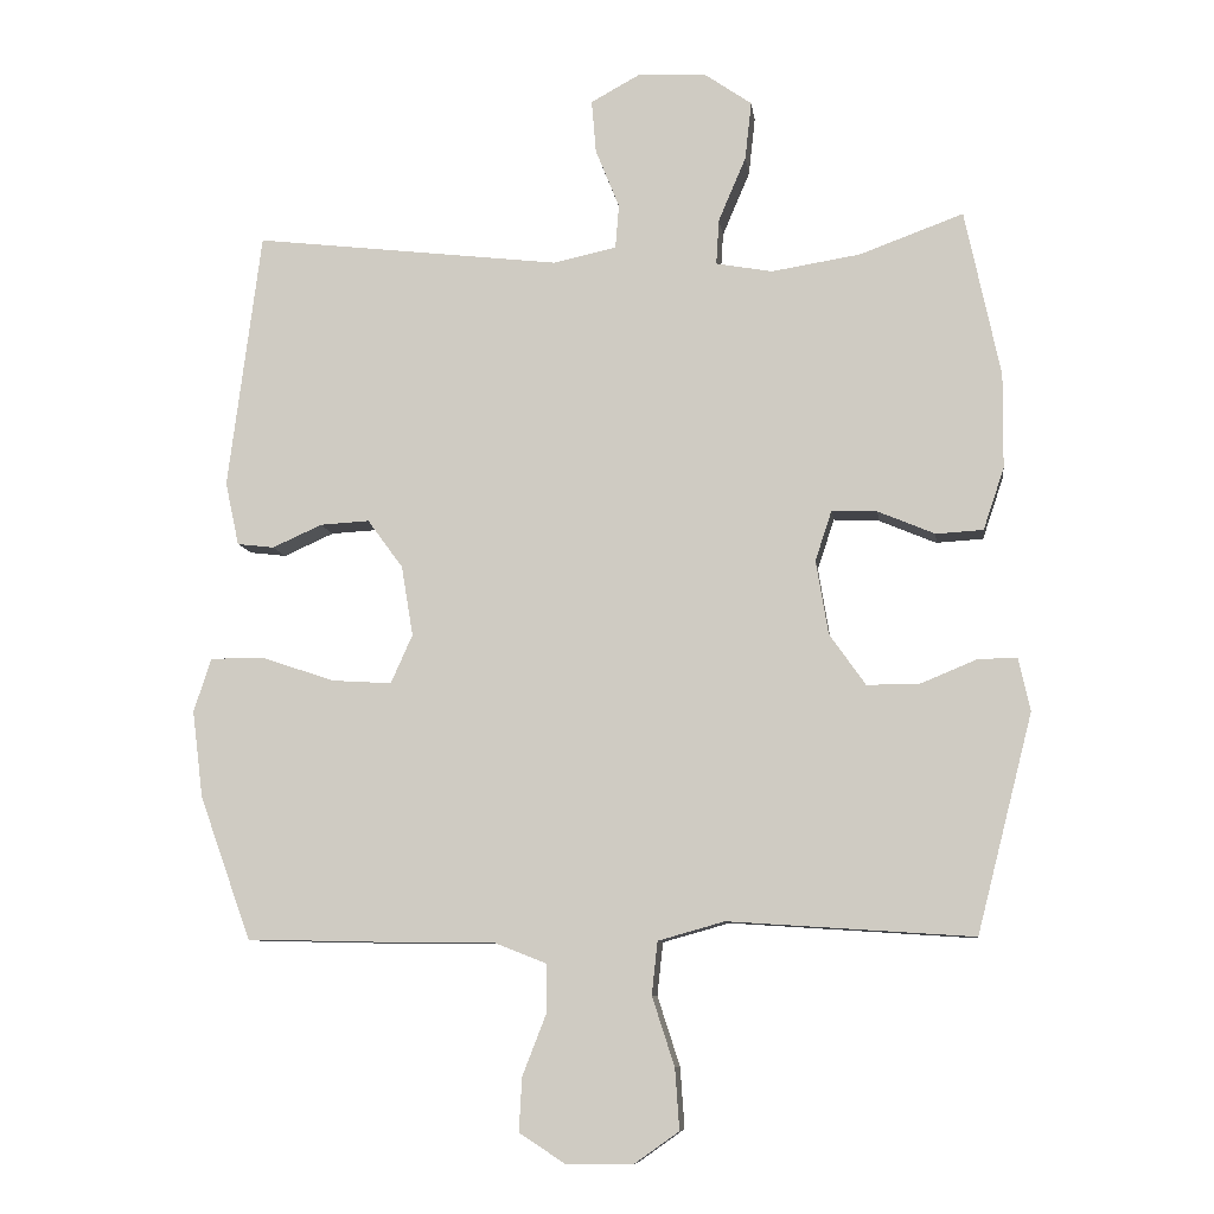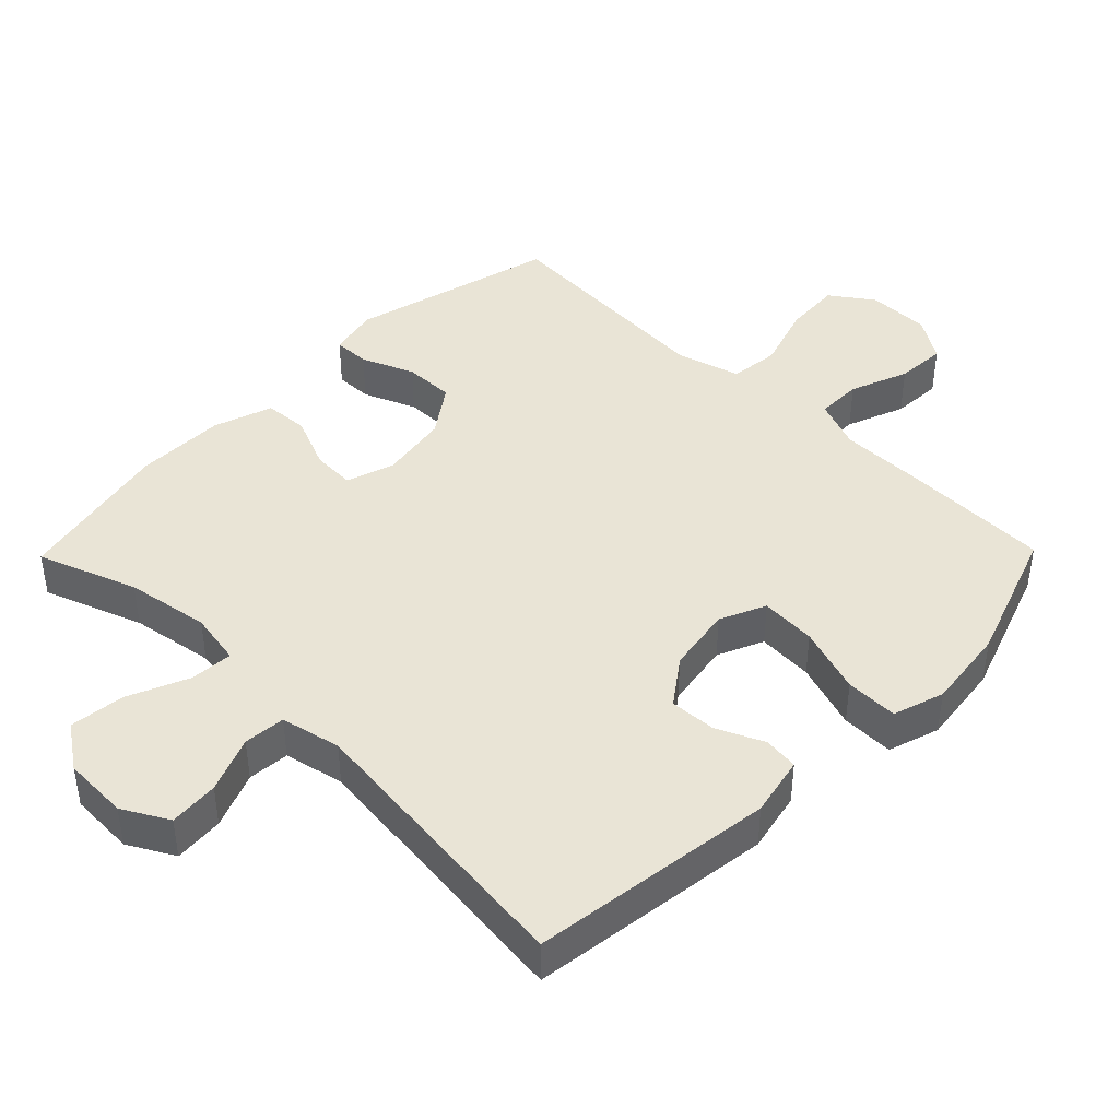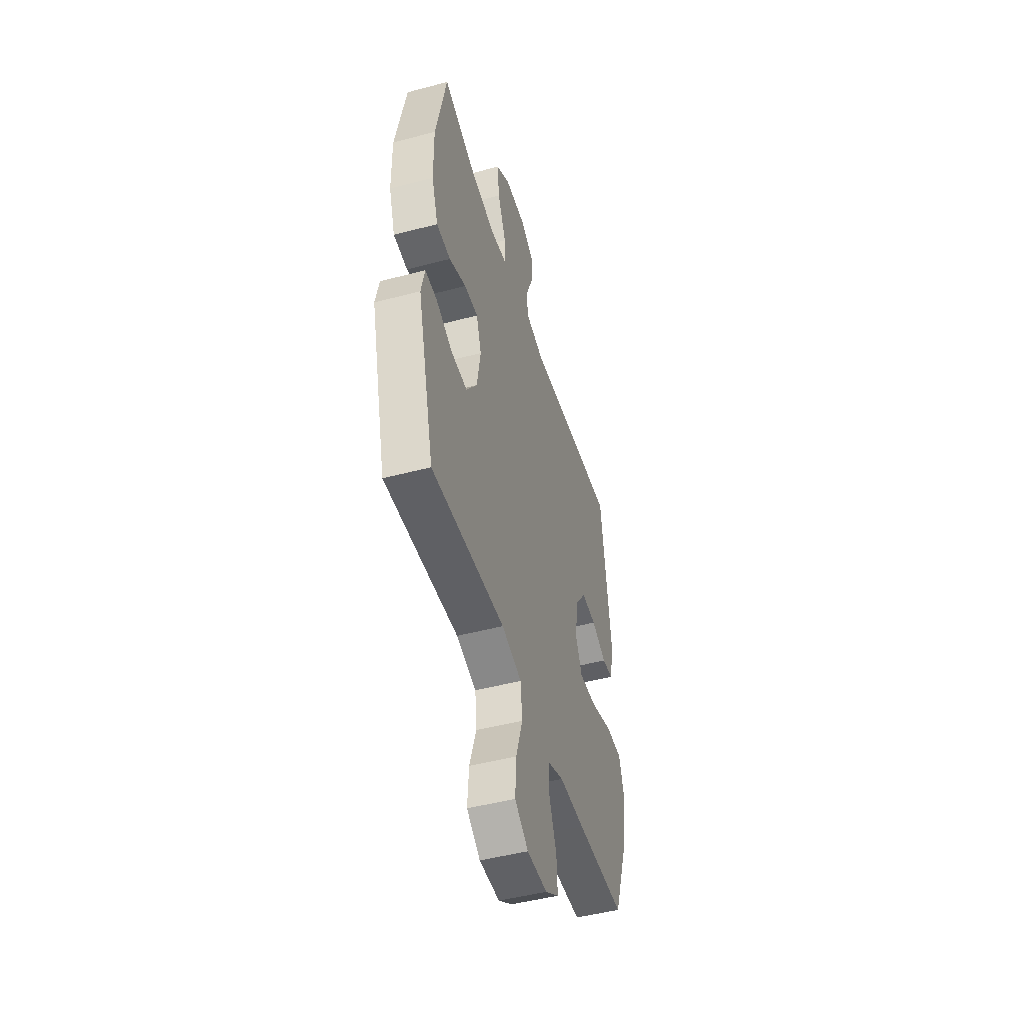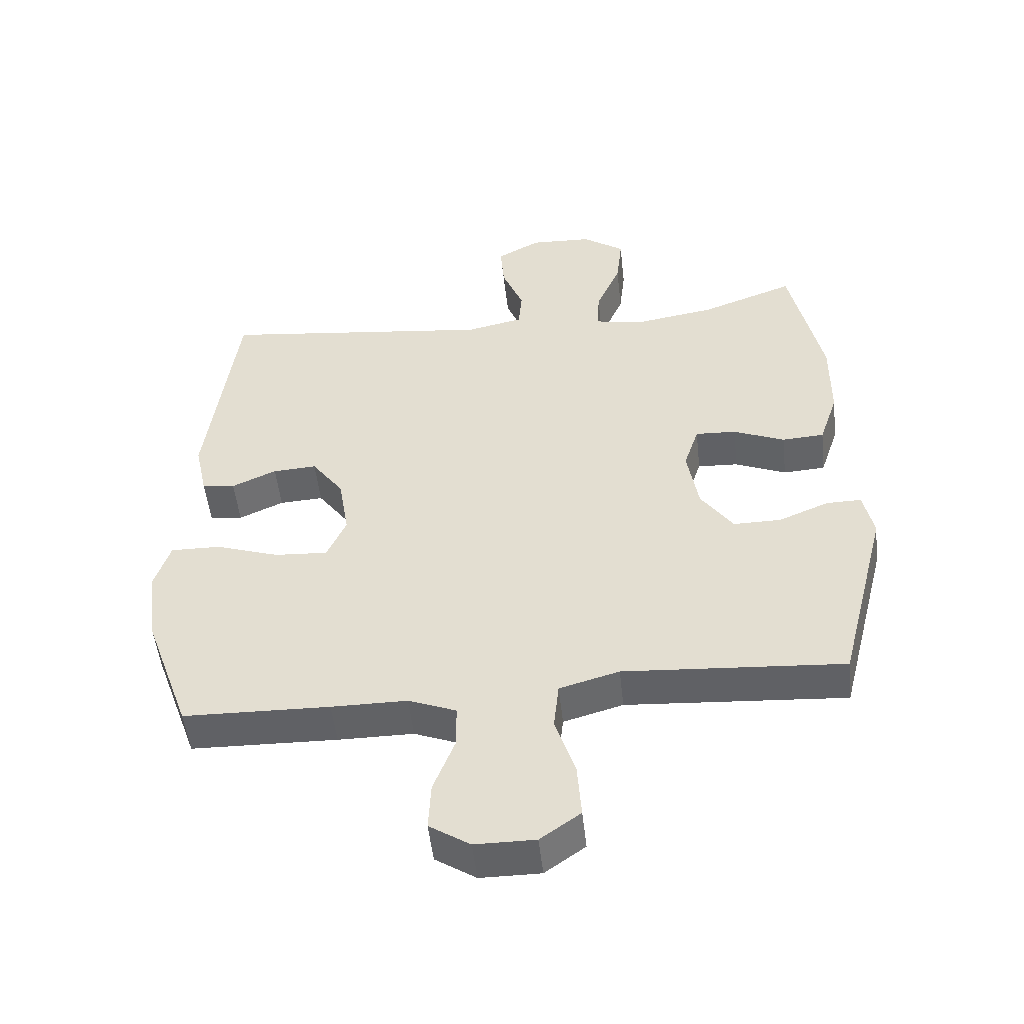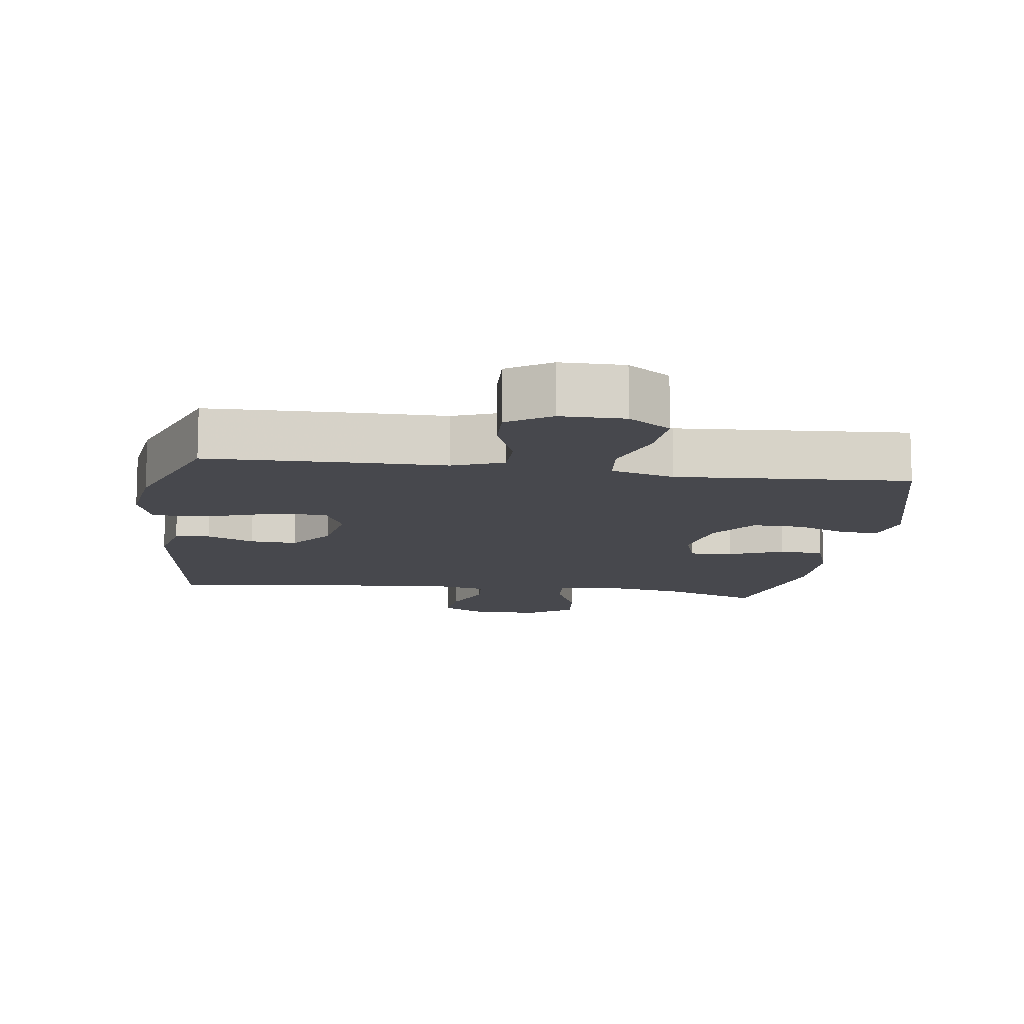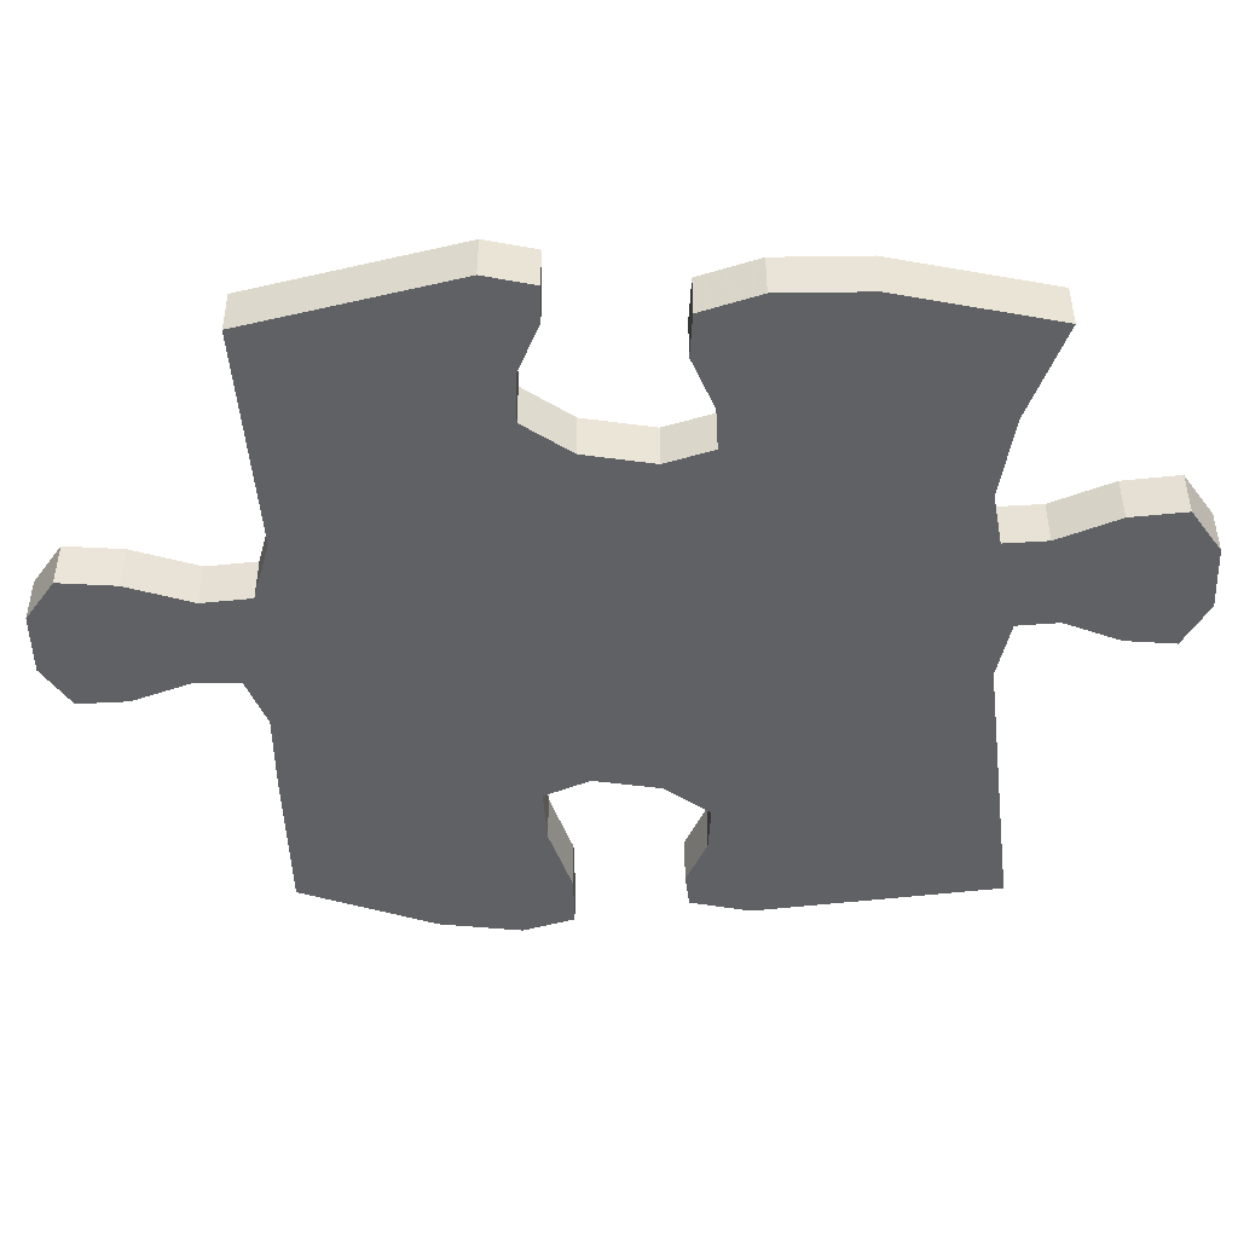
<metadata>
{"format":"obj","ext":"obj","renderer":"f3d","projection":"perspective","resolution":1024,"background":"white","views":[{"elev":-8.8,"azim":-172.7,"up":"+Z"},{"elev":42.7,"azim":44.4,"up":"+Y"},{"elev":-48.2,"azim":-73.5,"up":"+Z"},{"elev":-50.6,"azim":-173.8,"up":"+Z"},{"elev":-11.7,"azim":171.9,"up":"+Y"},{"elev":-46.5,"azim":-89.5,"up":"+Y"}]}
</metadata>
<code>
v 0.5 0.07 0.5
v 0.546 0.07 0.144
v 0.527 0.07 0.056
v 0.476 0.07 0.05
v 0.407 0.07 0.081
v 0.339 0.07 0.085
v 0.29 0.07 0.018
v 0.274 0.07 -0.079
v 0.304 0.07 -0.146
v 0.386 0.07 -0.141
v 0.485 0.07 -0.108
v 0.562 0.07 -0.107
v 0.586 0.07 -0.182
v 0.571 0.07 -0.302
v 0.5 0.07 -0.5
v 0.274 0.07 -0.505
v 0.157 0.07 -0.505
v 0.083 0.07 -0.534
v 0.083 0.07 -0.601
v 0.116 0.07 -0.686
v 0.12 0.07 -0.76
v 0.057 0.07 -0.801
v -0.036 0.07 -0.801
v -0.098 0.07 -0.757
v -0.092 0.07 -0.673
v -0.061 0.07 -0.577
v -0.069 0.07 -0.504
v -0.161 0.07 -0.478
v -0.3 0.07 -0.487
v -0.5 0.07 -0.5
v -0.577 0.07 -0.198
v -0.561 0.07 -0.125
v -0.507 0.07 -0.126
v -0.43 0.07 -0.158
v -0.356 0.07 -0.159
v -0.306 0.07 -0.088
v -0.289 0.07 0.014
v -0.312 0.07 0.084
v -0.375 0.07 0.081
v -0.454 0.07 0.048
v -0.519 0.07 0.052
v -0.548 0.07 0.138
v -0.549 0.07 0.269
v -0.5 0.07 0.5
v -0.356 0.07 0.447
v -0.233 0.07 0.427
v -0.155 0.07 0.441
v -0.159 0.07 0.504
v -0.197 0.07 0.593
v -0.206 0.07 0.674
v -0.141 0.07 0.719
v -0.045 0.07 0.723
v 0.022 0.07 0.686
v 0.016 0.07 0.613
v -0.017 0.07 0.531
v -0.012 0.07 0.47
v 0.076 0.07 0.451
v 0.5 0 0.5
v 0.546 0 0.144
v 0.527 0 0.056
v 0.476 0 0.05
v 0.407 0 0.081
v 0.339 0 0.085
v 0.29 0 0.018
v 0.274 0 -0.079
v 0.304 0 -0.146
v 0.386 0 -0.141
v 0.485 0 -0.108
v 0.562 0 -0.107
v 0.586 0 -0.182
v 0.571 0 -0.302
v 0.5 0 -0.5
v 0.274 0 -0.505
v 0.157 0 -0.505
v 0.083 0 -0.534
v 0.083 0 -0.601
v 0.116 0 -0.686
v 0.12 0 -0.76
v 0.057 0 -0.801
v -0.036 0 -0.801
v -0.098 0 -0.757
v -0.092 0 -0.673
v -0.061 0 -0.577
v -0.069 0 -0.504
v -0.161 0 -0.478
v -0.3 0 -0.487
v -0.5 0 -0.5
v -0.577 0 -0.198
v -0.561 0 -0.125
v -0.507 0 -0.126
v -0.43 0 -0.158
v -0.356 0 -0.159
v -0.306 0 -0.088
v -0.289 0 0.014
v -0.312 0 0.084
v -0.375 0 0.081
v -0.454 0 0.048
v -0.519 0 0.052
v -0.548 0 0.138
v -0.549 0 0.269
v -0.5 0 0.5
v -0.356 0 0.447
v -0.233 0 0.427
v -0.155 0 0.441
v -0.159 0 0.504
v -0.197 0 0.593
v -0.206 0 0.674
v -0.141 0 0.719
v -0.045 0 0.723
v 0.022 0 0.686
v 0.016 0 0.613
v -0.017 0 0.531
v -0.012 0 0.47
v 0.076 0 0.451
f 52 53 54 55
f 52 55 56
f 51 52 56
f 48 49 50 51
f 47 48 51 56
f 42 43 44 45
f 42 45 46
f 39 40 41 42
f 38 39 42 46
f 37 38 46 47
f 31 32 33 34
f 29 30 31 34
f 28 29 34 35
f 27 28 35 36
f 23 24 25 26
f 23 26 27
f 22 23 27
f 19 20 21 22
f 18 19 22 27
f 17 18 27 36
f 10 11 12 13
f 9 10 13 14
f 2 3 4 5
f 57 1 2 5
f 57 5 6
f 56 57 6 7
f 47 56 7 8
f 37 47 8 9
f 16 17 36 37
f 15 16 37
f 9 14 15 37
f 112 111 110 109
f 113 112 109
f 113 109 108
f 108 107 106 105
f 113 108 105 104
f 102 101 100 99
f 103 102 99
f 99 98 97 96
f 103 99 96 95
f 104 103 95 94
f 91 90 89 88
f 91 88 87 86
f 92 91 86 85
f 93 92 85 84
f 83 82 81 80
f 84 83 80
f 84 80 79
f 79 78 77 76
f 84 79 76 75
f 93 84 75 74
f 70 69 68 67
f 71 70 67 66
f 62 61 60 59
f 62 59 58 114
f 63 62 114
f 64 63 114 113
f 65 64 113 104
f 66 65 104 94
f 94 93 74 73
f 94 73 72
f 94 72 71 66
f 1 58 59 2
f 2 59 60 3
f 3 60 61 4
f 4 61 62 5
f 5 62 63 6
f 6 63 64 7
f 7 64 65 8
f 8 65 66 9
f 9 66 67 10
f 10 67 68 11
f 11 68 69 12
f 12 69 70 13
f 13 70 71 14
f 14 71 72 15
f 15 72 73 16
f 16 73 74 17
f 17 74 75 18
f 18 75 76 19
f 19 76 77 20
f 20 77 78 21
f 21 78 79 22
f 22 79 80 23
f 23 80 81 24
f 24 81 82 25
f 25 82 83 26
f 26 83 84 27
f 27 84 85 28
f 28 85 86 29
f 29 86 87 30
f 30 87 88 31
f 31 88 89 32
f 32 89 90 33
f 33 90 91 34
f 34 91 92 35
f 35 92 93 36
f 36 93 94 37
f 37 94 95 38
f 38 95 96 39
f 39 96 97 40
f 40 97 98 41
f 41 98 99 42
f 42 99 100 43
f 43 100 101 44
f 44 101 102 45
f 45 102 103 46
f 46 103 104 47
f 47 104 105 48
f 48 105 106 49
f 49 106 107 50
f 50 107 108 51
f 51 108 109 52
f 52 109 110 53
f 53 110 111 54
f 54 111 112 55
f 55 112 113 56
f 56 113 114 57
f 57 114 58 1

</code>
